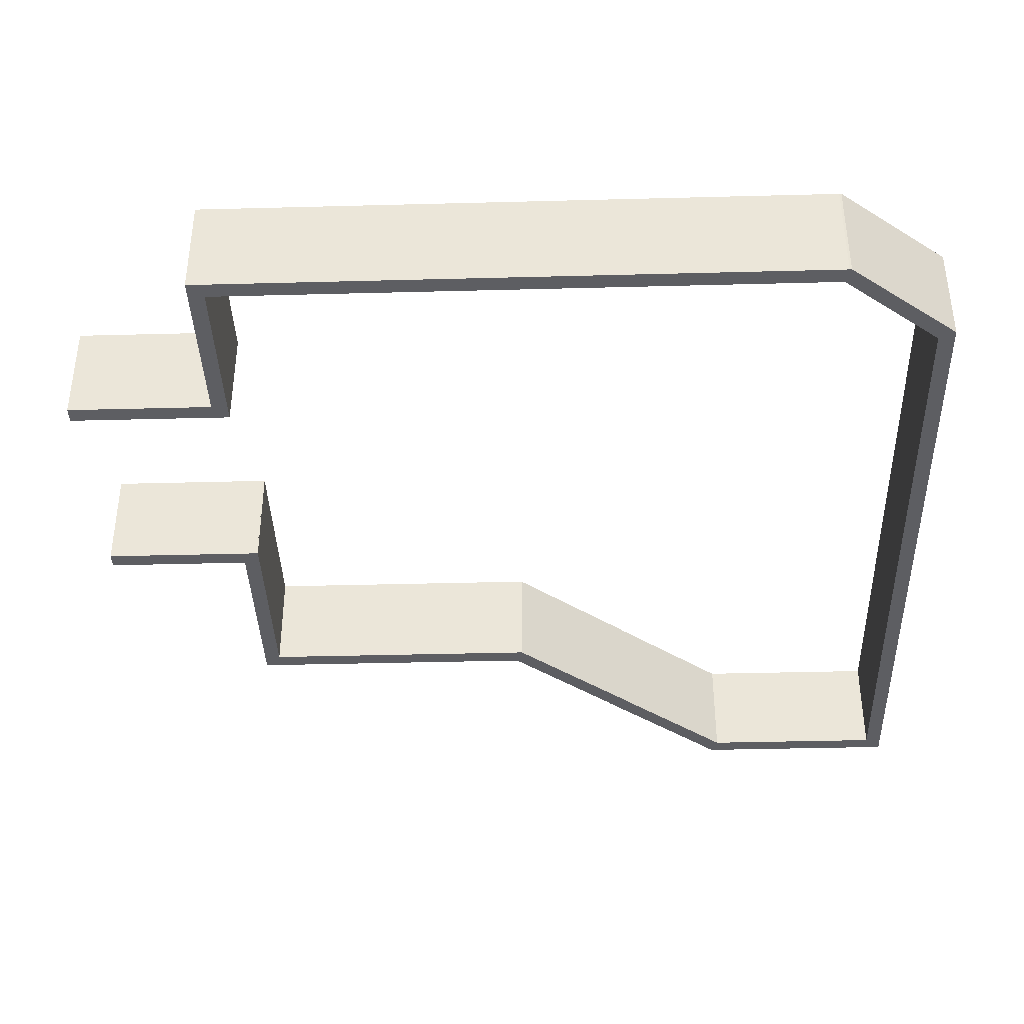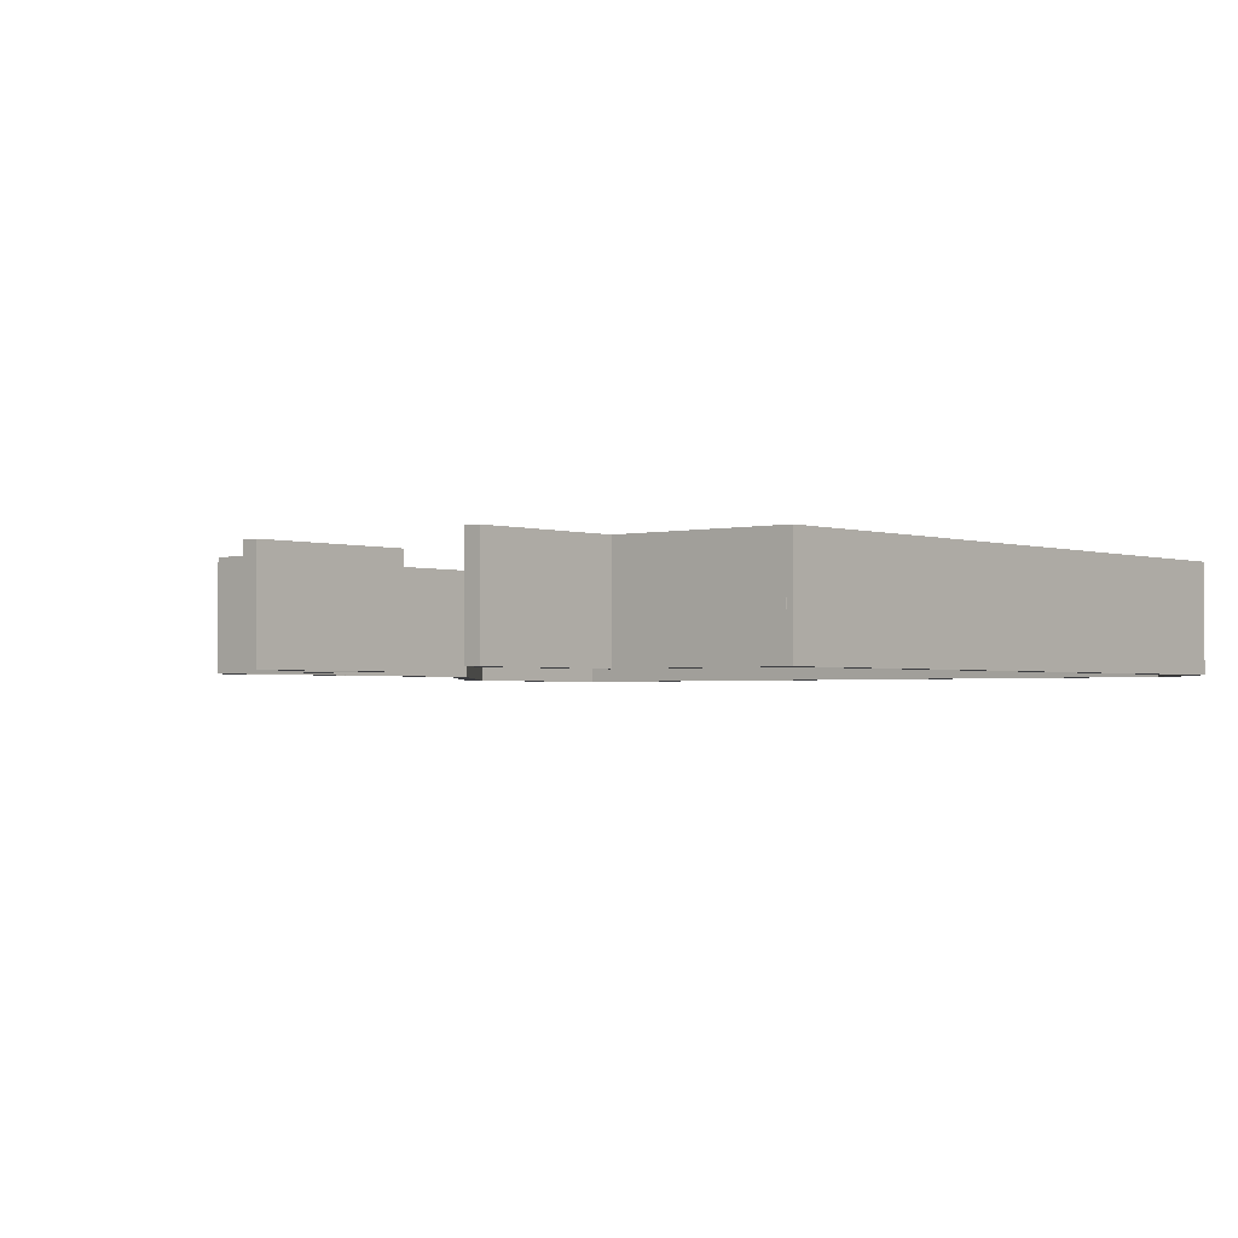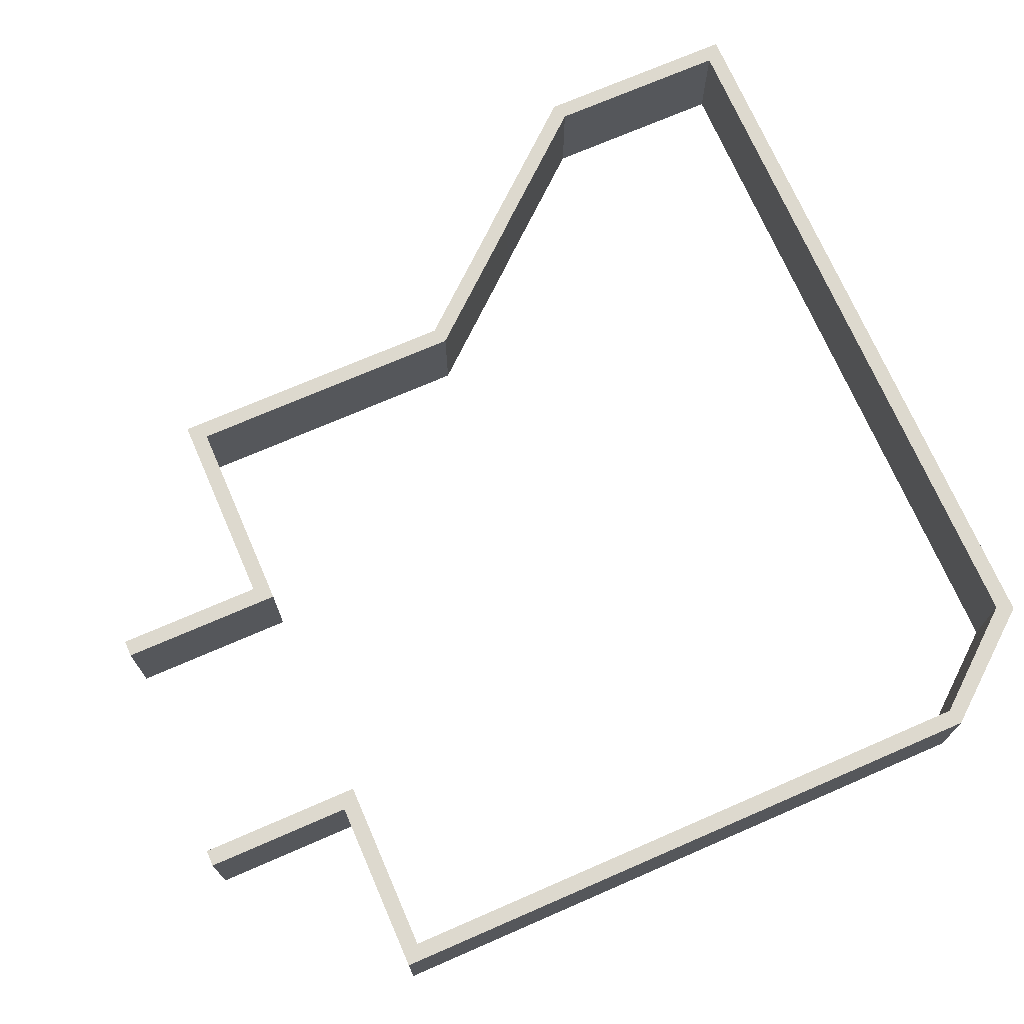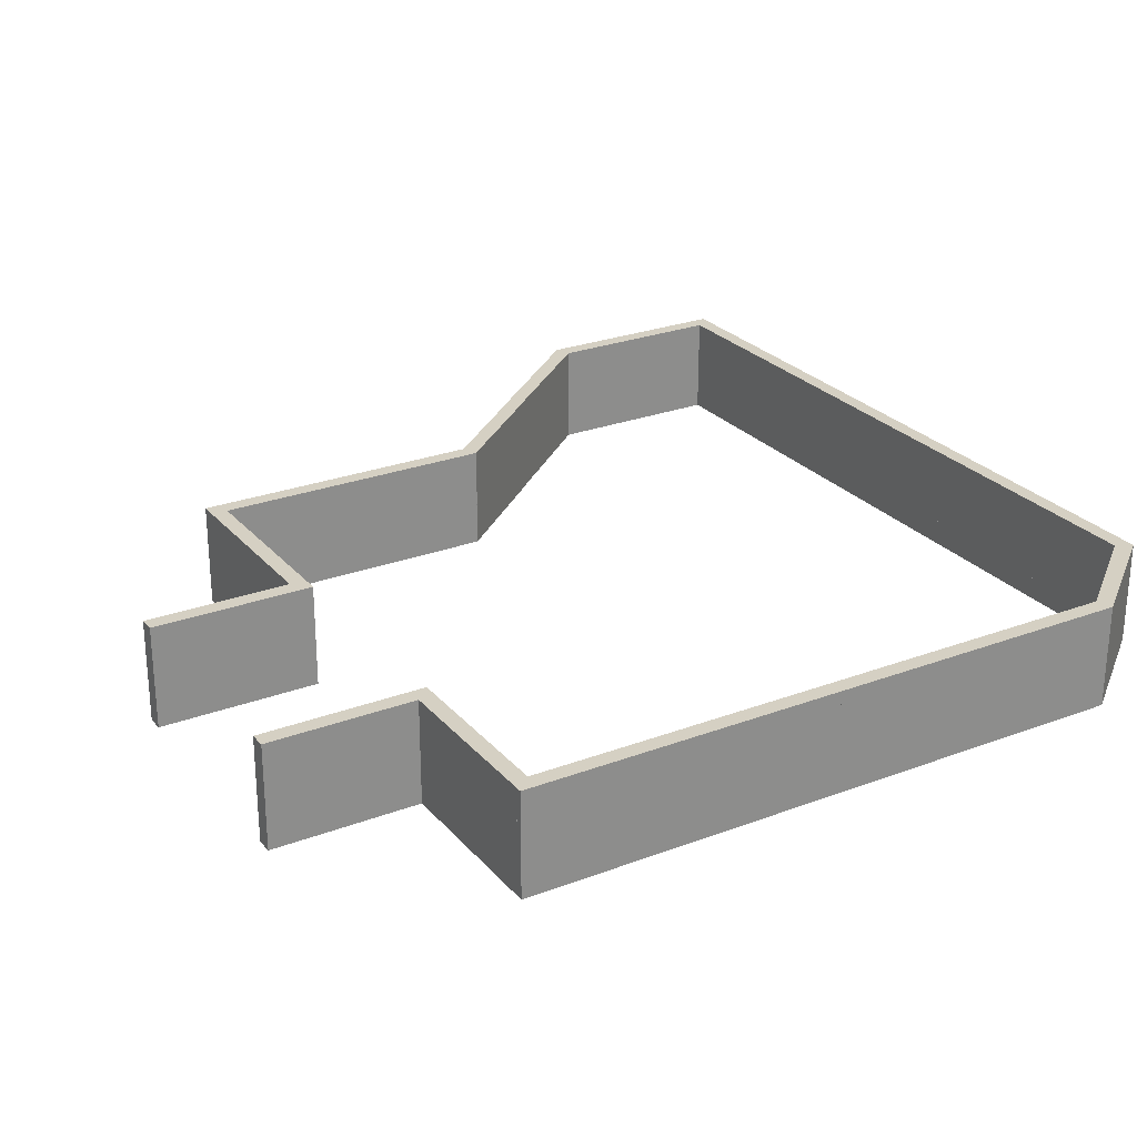
<metadata>
{"format":"obj","ext":"obj","renderer":"f3d","projection":"perspective","resolution":1024,"background":"white","views":[{"elev":-38.7,"azim":91.9,"up":"+Y"},{"elev":-2.0,"azim":40.4,"up":"+Y"},{"elev":71.8,"azim":66.5,"up":"+Y"},{"elev":26.0,"azim":59.0,"up":"+Y"}]}
</metadata>
<code>
g pCube606
v 0.06593 -0.4364 0.8995
v 0.06593 0.3969 0.8995
v 0.06593 0.3969 -0.9239
v 0.06593 -0.4364 -0.9239
v 0.06593 0.3969 0.8995
v -0.06593 0.3969 0.7459
v -0.06593 0.3969 -0.9239
v 0.06593 0.3969 -0.9239
v -0.06593 0.3969 0.7459
v -0.06593 -0.4364 0.7459
v -0.06593 -0.4364 -0.9239
v -0.06593 0.3969 -0.9239
v -0.06593 -0.4364 0.7459
v 0.06593 -0.4364 0.8995
v 0.06593 -0.4364 -0.9239
v -0.06593 -0.4364 -0.9239
v 0.06593 -0.4364 -0.9239
v 0.06593 0.3969 -0.9239
v -0.06593 0.3969 -0.9239
v -0.06593 -0.4364 -0.9239
v -0.06593 -0.4364 0.7459
v -0.06593 0.3969 0.7459
v 0.06593 0.3969 0.8995
v 0.06593 -0.4364 0.8995
v 0.9156 -0.4364 1.686
v 0.9156 0.3969 1.686
v 0.06503 0.3969 0.6943
v 0.06503 -0.4364 0.6943
v 0.9156 0.3969 1.686
v 0.8139 0.3969 1.77
v -0.03662 0.3969 0.7783
v 0.06503 0.3969 0.6943
v 0.8139 0.3969 1.77
v 0.8139 -0.4364 1.77
v -0.03662 -0.4364 0.7783
v -0.03662 0.3969 0.7783
v 0.8139 -0.4364 1.77
v 0.9156 -0.4364 1.686
v 0.06503 -0.4364 0.6943
v -0.03662 -0.4364 0.7783
v 0.06503 -0.4364 0.6943
v 0.06503 0.3969 0.6943
v -0.03662 0.3969 0.7783
v -0.03662 -0.4364 0.7783
v 0.8139 -0.4364 1.77
v 0.8139 0.3969 1.77
v 0.9156 0.3969 1.686
v 0.9156 -0.4364 1.686
v 0.03359 -0.4364 -0.7922
v 0.03359 0.3969 -0.7922
v 1.284 0.3969 -0.7922
v 1.284 -0.4364 -0.7922
v 0.03359 0.3969 -0.7922
v 0.03359 0.3969 -0.924
v 1.284 0.3969 -0.924
v 1.284 0.3969 -0.7922
v 0.03359 0.3969 -0.924
v 0.03359 -0.4364 -0.924
v 1.284 -0.4364 -0.924
v 1.284 0.3969 -0.924
v 0.03359 -0.4364 -0.924
v 0.03359 -0.4364 -0.7922
v 1.284 -0.4364 -0.7922
v 1.284 -0.4364 -0.924
v 1.284 -0.4364 -0.7922
v 1.284 0.3969 -0.7922
v 1.284 0.3969 -0.924
v 1.284 -0.4364 -0.924
v 0.03359 -0.4364 -0.924
v 0.03359 0.3969 -0.924
v 0.03359 0.3969 -0.7922
v 0.03359 -0.4364 -0.7922
v 2.527 -0.4364 -0.7922
v 2.527 0.3969 -0.7922
v 3.777 0.3969 -0.7922
v 3.777 -0.4364 -0.7922
v 2.527 0.3969 -0.7922
v 2.527 0.3969 -0.924
v 3.777 0.3969 -0.924
v 3.777 0.3969 -0.7922
v 2.527 0.3969 -0.924
v 2.527 -0.4364 -0.924
v 3.777 -0.4364 -0.924
v 3.777 0.3969 -0.924
v 2.527 -0.4364 -0.924
v 2.527 -0.4364 -0.7922
v 3.777 -0.4364 -0.7922
v 3.777 -0.4364 -0.924
v 3.777 -0.4364 -0.7922
v 3.777 0.3969 -0.7922
v 3.777 0.3969 -0.924
v 3.777 -0.4364 -0.924
v 2.527 -0.4364 -0.924
v 2.527 0.3969 -0.924
v 2.527 0.3969 -0.7922
v 2.527 -0.4364 -0.7922
v 1.28 -0.4364 -0.7922
v 1.28 0.3969 -0.7922
v 2.53 0.3969 -0.7922
v 2.53 -0.4364 -0.7922
v 1.28 0.3969 -0.7922
v 1.28 0.3969 -0.924
v 2.53 0.3969 -0.924
v 2.53 0.3969 -0.7922
v 1.28 0.3969 -0.924
v 1.28 -0.4364 -0.924
v 2.53 -0.4364 -0.924
v 2.53 0.3969 -0.924
v 1.28 -0.4364 -0.924
v 1.28 -0.4364 -0.7922
v 2.53 -0.4364 -0.7922
v 2.53 -0.4364 -0.924
v 2.53 -0.4364 -0.7922
v 2.53 0.3969 -0.7922
v 2.53 0.3969 -0.924
v 2.53 -0.4364 -0.924
v 1.28 -0.4364 -0.924
v 1.28 0.3969 -0.924
v 1.28 0.3969 -0.7922
v 1.28 -0.4364 -0.7922
v 3.767 -0.4364 -0.7922
v 3.767 0.3969 -0.7922
v 5.017 0.3969 -0.7922
v 5.017 -0.4364 -0.7922
v 3.767 0.3969 -0.7922
v 3.767 0.3969 -0.924
v 5.017 0.3969 -0.924
v 5.017 0.3969 -0.7922
v 3.767 0.3969 -0.924
v 3.767 -0.4364 -0.924
v 5.017 -0.4364 -0.924
v 5.017 0.3969 -0.924
v 3.767 -0.4364 -0.924
v 3.767 -0.4364 -0.7922
v 5.017 -0.4364 -0.7922
v 5.017 -0.4364 -0.924
v 5.017 -0.4364 -0.7922
v 5.017 0.3969 -0.7922
v 5.017 0.3969 -0.924
v 5.017 -0.4364 -0.924
v 3.767 -0.4364 -0.924
v 3.767 0.3969 -0.924
v 3.767 0.3969 -0.7922
v 3.767 -0.4364 -0.7922
v 5.003 -0.4364 -0.7922
v 5.003 0.3969 -0.7922
v 6.036 0.3969 -0.7922
v 6.036 -0.4364 -0.7922
v 5.003 0.3969 -0.7922
v 5.003 0.3969 -0.924
v 5.955 0.3969 -0.924
v 6.036 0.3969 -0.7922
v 5.003 0.3969 -0.924
v 5.003 -0.4364 -0.924
v 5.955 -0.4364 -0.924
v 5.955 0.3969 -0.924
v 5.003 -0.4364 -0.924
v 5.003 -0.4364 -0.7922
v 6.036 -0.4364 -0.7922
v 5.955 -0.4364 -0.924
v 6.036 -0.4364 -0.7922
v 6.036 0.3969 -0.7922
v 5.955 0.3969 -0.924
v 5.955 -0.4364 -0.924
v 5.003 -0.4364 -0.924
v 5.003 0.3969 -0.924
v 5.003 0.3969 -0.7922
v 5.003 -0.4364 -0.7922
v 5.829 -0.4364 -0.8663
v 5.829 0.3969 -0.8663
v 6.663 0.3969 0.1417
v 6.663 -0.4364 0.1417
v 5.829 0.3969 -0.8663
v 5.956 0.3969 -0.9255
v 6.675 0.3969 -0.0459
v 6.663 0.3969 0.1417
v 5.956 0.3969 -0.9255
v 5.956 -0.4364 -0.9255
v 6.675 -0.4364 -0.0459
v 6.675 0.3969 -0.0459
v 5.956 -0.4364 -0.9255
v 5.829 -0.4364 -0.8663
v 6.663 -0.4364 0.1417
v 6.675 -0.4364 -0.0459
v 6.663 -0.4364 0.1417
v 6.663 0.3969 0.1417
v 6.675 0.3969 -0.0459
v 6.675 -0.4364 -0.0459
v 5.956 -0.4364 -0.9255
v 5.956 0.3969 -0.9255
v 5.829 0.3969 -0.8663
v 5.829 -0.4364 -0.8663
v 6.542 -0.4364 -0.02852
v 6.542 0.3969 -0.02852
v 6.542 0.3969 1.221
v 6.542 -0.4364 1.221
v 6.542 0.3969 -0.02852
v 6.674 0.3969 -0.02852
v 6.674 0.3969 1.221
v 6.542 0.3969 1.221
v 6.674 0.3969 -0.02852
v 6.674 -0.4364 -0.02852
v 6.674 -0.4364 1.221
v 6.674 0.3969 1.221
v 6.674 -0.4364 -0.02852
v 6.542 -0.4364 -0.02852
v 6.542 -0.4364 1.221
v 6.674 -0.4364 1.221
v 6.542 -0.4364 1.221
v 6.542 0.3969 1.221
v 6.674 0.3969 1.221
v 6.674 -0.4364 1.221
v 6.674 -0.4364 -0.02852
v 6.674 0.3969 -0.02852
v 6.542 0.3969 -0.02852
v 6.542 -0.4364 -0.02852
v 6.542 -0.4364 1.213
v 6.542 0.3969 1.213
v 6.542 0.3969 2.463
v 6.542 -0.4364 2.463
v 6.542 0.3969 1.213
v 6.674 0.3969 1.213
v 6.674 0.3969 2.463
v 6.542 0.3969 2.463
v 6.674 0.3969 1.213
v 6.674 -0.4364 1.213
v 6.674 -0.4364 2.463
v 6.674 0.3969 2.463
v 6.674 -0.4364 1.213
v 6.542 -0.4364 1.213
v 6.542 -0.4364 2.463
v 6.674 -0.4364 2.463
v 6.542 -0.4364 2.463
v 6.542 0.3969 2.463
v 6.674 0.3969 2.463
v 6.674 -0.4364 2.463
v 6.674 -0.4364 1.213
v 6.674 0.3969 1.213
v 6.542 0.3969 1.213
v 6.542 -0.4364 1.213
v 6.542 -0.4364 2.456
v 6.542 0.3969 2.456
v 6.542 0.3969 3.706
v 6.542 -0.4364 3.706
v 6.542 0.3969 2.456
v 6.674 0.3969 2.456
v 6.674 0.3969 3.706
v 6.542 0.3969 3.706
v 6.674 0.3969 2.456
v 6.674 -0.4364 2.456
v 6.674 -0.4364 3.706
v 6.674 0.3969 3.706
v 6.674 -0.4364 2.456
v 6.542 -0.4364 2.456
v 6.542 -0.4364 3.706
v 6.674 -0.4364 3.706
v 6.542 -0.4364 3.706
v 6.542 0.3969 3.706
v 6.674 0.3969 3.706
v 6.674 -0.4364 3.706
v 6.674 -0.4364 2.456
v 6.674 0.3969 2.456
v 6.542 0.3969 2.456
v 6.542 -0.4364 2.456
v 6.542 -0.4364 3.699
v 6.542 0.3969 3.699
v 6.542 0.3969 5.027
v 6.542 -0.4364 5.027
v 6.542 0.3969 3.699
v 6.674 0.3969 3.699
v 6.674 0.3969 5.027
v 6.542 0.3969 5.027
v 6.674 0.3969 3.699
v 6.674 -0.4364 3.699
v 6.674 -0.4364 5.027
v 6.674 0.3969 5.027
v 6.674 -0.4364 3.699
v 6.542 -0.4364 3.699
v 6.542 -0.4364 5.027
v 6.674 -0.4364 5.027
v 6.542 -0.4364 5.027
v 6.542 0.3969 5.027
v 6.674 0.3969 5.027
v 6.674 -0.4364 5.027
v 6.674 -0.4364 3.699
v 6.674 0.3969 3.699
v 6.542 0.3969 3.699
v 6.542 -0.4364 3.699
v 5.14 -0.4364 4.895
v 6.625 -0.4364 4.896
v 6.625 0.3969 4.896
v 5.14 0.3969 4.895
v 5.14 0.3969 4.895
v 6.625 0.3969 4.896
v 6.625 0.3969 5.027
v 5.14 0.3969 5.027
v 5.14 0.3969 5.027
v 6.625 0.3969 5.027
v 6.625 -0.4364 5.027
v 5.14 -0.4364 5.027
v 5.14 -0.4364 5.027
v 6.625 -0.4364 5.027
v 6.625 -0.4364 4.896
v 5.14 -0.4364 4.895
v 6.625 -0.4364 4.896
v 6.625 -0.4364 5.027
v 6.625 0.3969 5.027
v 6.625 0.3969 4.896
v 5.14 -0.4364 5.027
v 5.14 -0.4364 4.895
v 5.14 0.3969 4.895
v 5.14 0.3969 5.027
v 5.141 -0.4364 4.922
v 5.141 0.3969 4.922
v 5.141 0.3969 6.208
v 5.141 -0.4364 6.208
v 5.141 0.3969 4.922
v 5.273 0.3969 4.922
v 5.273 0.3969 6.208
v 5.141 0.3969 6.208
v 5.273 0.3969 4.922
v 5.273 -0.4364 4.922
v 5.273 -0.4364 6.208
v 5.273 0.3969 6.208
v 5.273 -0.4364 4.922
v 5.141 -0.4364 4.922
v 5.141 -0.4364 6.208
v 5.273 -0.4364 6.208
v 5.141 -0.4364 6.208
v 5.141 0.3969 6.208
v 5.273 0.3969 6.208
v 5.273 -0.4364 6.208
v 5.273 -0.4364 4.922
v 5.273 0.3969 4.922
v 5.141 0.3969 4.922
v 5.141 -0.4364 4.922
v 3.314 -0.4364 6.208
v 3.314 0.3969 6.208
v 3.314 0.3969 4.903
v 3.314 -0.4364 4.903
v 3.314 0.3969 6.208
v 3.182 0.3969 6.208
v 3.182 0.3969 4.903
v 3.314 0.3969 4.903
v 3.182 0.3969 6.208
v 3.182 -0.4364 6.208
v 3.182 -0.4364 4.903
v 3.182 0.3969 4.903
v 3.182 -0.4364 6.208
v 3.314 -0.4364 6.208
v 3.314 -0.4364 4.903
v 3.182 -0.4364 4.903
v 3.314 -0.4364 4.903
v 3.314 0.3969 4.903
v 3.182 0.3969 4.903
v 3.182 -0.4364 4.903
v 3.182 -0.4364 6.208
v 3.182 0.3969 6.208
v 3.314 0.3969 6.208
v 3.314 -0.4364 6.208
v 1.704 -0.4364 4.896
v 3.313 -0.4364 4.896
v 3.313 0.3969 4.896
v 1.704 0.3969 4.896
v 1.704 0.3969 4.896
v 3.313 0.3969 4.896
v 3.313 0.3969 5.027
v 1.704 0.3969 5.027
v 1.704 0.3969 5.027
v 3.313 0.3969 5.027
v 3.313 -0.4364 5.027
v 1.704 -0.4364 5.027
v 1.704 -0.4364 5.027
v 3.313 -0.4364 5.027
v 3.313 -0.4364 4.896
v 1.704 -0.4364 4.896
v 3.313 -0.4364 4.896
v 3.313 -0.4364 5.027
v 3.313 0.3969 5.027
v 3.313 0.3969 4.896
v 1.704 -0.4364 5.027
v 1.704 -0.4364 4.896
v 1.704 0.3969 4.896
v 1.704 0.3969 5.027
v 1.705 -0.4364 5.027
v 1.705 0.3969 5.027
v 1.705 0.3969 3.9
v 1.705 -0.4364 3.9
v 1.705 0.3969 5.027
v 1.573 0.3969 5.027
v 1.573 0.3969 3.9
v 1.705 0.3969 3.9
v 1.573 0.3969 5.027
v 1.573 -0.4364 5.027
v 1.573 -0.4364 3.9
v 1.573 0.3969 3.9
v 1.573 -0.4364 5.027
v 1.705 -0.4364 5.027
v 1.705 -0.4364 3.9
v 1.573 -0.4364 3.9
v 1.705 -0.4364 3.9
v 1.705 0.3969 3.9
v 1.573 0.3969 3.9
v 1.573 -0.4364 3.9
v 1.573 -0.4364 5.027
v 1.573 0.3969 5.027
v 1.705 0.3969 5.027
v 1.705 -0.4364 5.027
v 1.705 -0.4364 3.904
v 1.705 0.3969 3.904
v 1.705 0.3969 2.599
v 1.705 -0.4364 2.599
v 1.705 0.3969 3.904
v 1.573 0.3969 3.904
v 1.573 0.3969 2.599
v 1.705 0.3969 2.599
v 1.573 0.3969 3.904
v 1.573 -0.4364 3.904
v 1.573 -0.4364 2.599
v 1.573 0.3969 2.599
v 1.573 -0.4364 3.904
v 1.705 -0.4364 3.904
v 1.705 -0.4364 2.599
v 1.573 -0.4364 2.599
v 1.705 -0.4364 2.599
v 1.705 0.3969 2.599
v 1.573 0.3969 2.599
v 1.573 -0.4364 2.599
v 1.573 -0.4364 3.904
v 1.573 0.3969 3.904
v 1.705 0.3969 3.904
v 1.705 -0.4364 3.904
v 1.705 -0.4364 2.601
v 1.705 0.3969 2.601
v 0.8708 0.3969 1.629
v 0.8708 -0.4364 1.629
v 1.705 0.3969 2.601
v 1.604 0.3969 2.685
v 0.7692 0.3969 1.713
v 0.8708 0.3969 1.629
v 1.604 0.3969 2.685
v 1.604 -0.4364 2.685
v 0.7692 -0.4364 1.713
v 0.7692 0.3969 1.713
v 1.604 -0.4364 2.685
v 1.705 -0.4364 2.601
v 0.8708 -0.4364 1.629
v 0.7692 -0.4364 1.713
v 0.8708 -0.4364 1.629
v 0.8708 0.3969 1.629
v 0.7692 0.3969 1.713
v 0.7692 -0.4364 1.713
v 1.604 -0.4364 2.685
v 1.604 0.3969 2.685
v 1.705 0.3969 2.601
v 1.705 -0.4364 2.601
g pCube606_0
f 3 2 1
f 4 3 1
f 7 6 5
f 8 7 5
f 11 10 9
f 12 11 9
f 15 14 13
f 16 15 13
f 19 18 17
f 20 19 17
f 23 22 21
f 24 23 21
f 27 26 25
f 28 27 25
f 31 30 29
f 32 31 29
f 35 34 33
f 36 35 33
f 39 38 37
f 40 39 37
f 43 42 41
f 44 43 41
f 47 46 45
f 48 47 45
f 51 50 49
f 52 51 49
f 55 54 53
f 56 55 53
f 59 58 57
f 60 59 57
f 63 62 61
f 64 63 61
f 67 66 65
f 68 67 65
f 71 70 69
f 72 71 69
f 75 74 73
f 76 75 73
f 79 78 77
f 80 79 77
f 83 82 81
f 84 83 81
f 87 86 85
f 88 87 85
f 91 90 89
f 92 91 89
f 95 94 93
f 96 95 93
f 99 98 97
f 100 99 97
f 103 102 101
f 104 103 101
f 107 106 105
f 108 107 105
f 111 110 109
f 112 111 109
f 115 114 113
f 116 115 113
f 119 118 117
f 120 119 117
f 123 122 121
f 124 123 121
f 127 126 125
f 128 127 125
f 131 130 129
f 132 131 129
f 135 134 133
f 136 135 133
f 139 138 137
f 140 139 137
f 143 142 141
f 144 143 141
f 147 146 145
f 148 147 145
f 151 150 149
f 152 151 149
f 155 154 153
f 156 155 153
f 159 158 157
f 160 159 157
f 163 162 161
f 164 163 161
f 167 166 165
f 168 167 165
f 171 170 169
f 172 171 169
f 175 174 173
f 176 175 173
f 179 178 177
f 180 179 177
f 183 182 181
f 184 183 181
f 187 186 185
f 188 187 185
f 191 190 189
f 192 191 189
f 195 194 193
f 196 195 193
f 199 198 197
f 200 199 197
f 203 202 201
f 204 203 201
f 207 206 205
f 208 207 205
f 211 210 209
f 212 211 209
f 215 214 213
f 216 215 213
f 219 218 217
f 220 219 217
f 223 222 221
f 224 223 221
f 227 226 225
f 228 227 225
f 231 230 229
f 232 231 229
f 235 234 233
f 236 235 233
f 239 238 237
f 240 239 237
f 243 242 241
f 244 243 241
f 247 246 245
f 248 247 245
f 251 250 249
f 252 251 249
f 255 254 253
f 256 255 253
f 259 258 257
f 260 259 257
f 263 262 261
f 264 263 261
f 267 266 265
f 268 267 265
f 271 270 269
f 272 271 269
f 275 274 273
f 276 275 273
f 279 278 277
f 280 279 277
f 283 282 281
f 284 283 281
f 287 286 285
f 288 287 285
f 291 290 289
f 292 291 289
f 295 294 293
f 296 295 293
f 299 298 297
f 300 299 297
f 303 302 301
f 304 303 301
f 307 306 305
f 308 307 305
f 311 310 309
f 312 311 309
f 315 314 313
f 316 315 313
f 319 318 317
f 320 319 317
f 323 322 321
f 324 323 321
f 327 326 325
f 328 327 325
f 331 330 329
f 332 331 329
f 335 334 333
f 336 335 333
f 339 338 337
f 340 339 337
f 343 342 341
f 344 343 341
f 347 346 345
f 348 347 345
f 351 350 349
f 352 351 349
f 355 354 353
f 356 355 353
f 359 358 357
f 360 359 357
f 363 362 361
f 364 363 361
f 367 366 365
f 368 367 365
f 371 370 369
f 372 371 369
f 375 374 373
f 376 375 373
f 379 378 377
f 380 379 377
f 383 382 381
f 384 383 381
f 387 386 385
f 388 387 385
f 391 390 389
f 392 391 389
f 395 394 393
f 396 395 393
f 399 398 397
f 400 399 397
f 403 402 401
f 404 403 401
f 407 406 405
f 408 407 405
f 411 410 409
f 412 411 409
f 415 414 413
f 416 415 413
f 419 418 417
f 420 419 417
f 423 422 421
f 424 423 421
f 427 426 425
f 428 427 425
f 431 430 429
f 432 431 429
f 435 434 433
f 436 435 433
f 439 438 437
f 440 439 437
f 443 442 441
f 444 443 441
f 447 446 445
f 448 447 445
f 451 450 449
f 452 451 449
f 455 454 453
f 456 455 453

</code>
